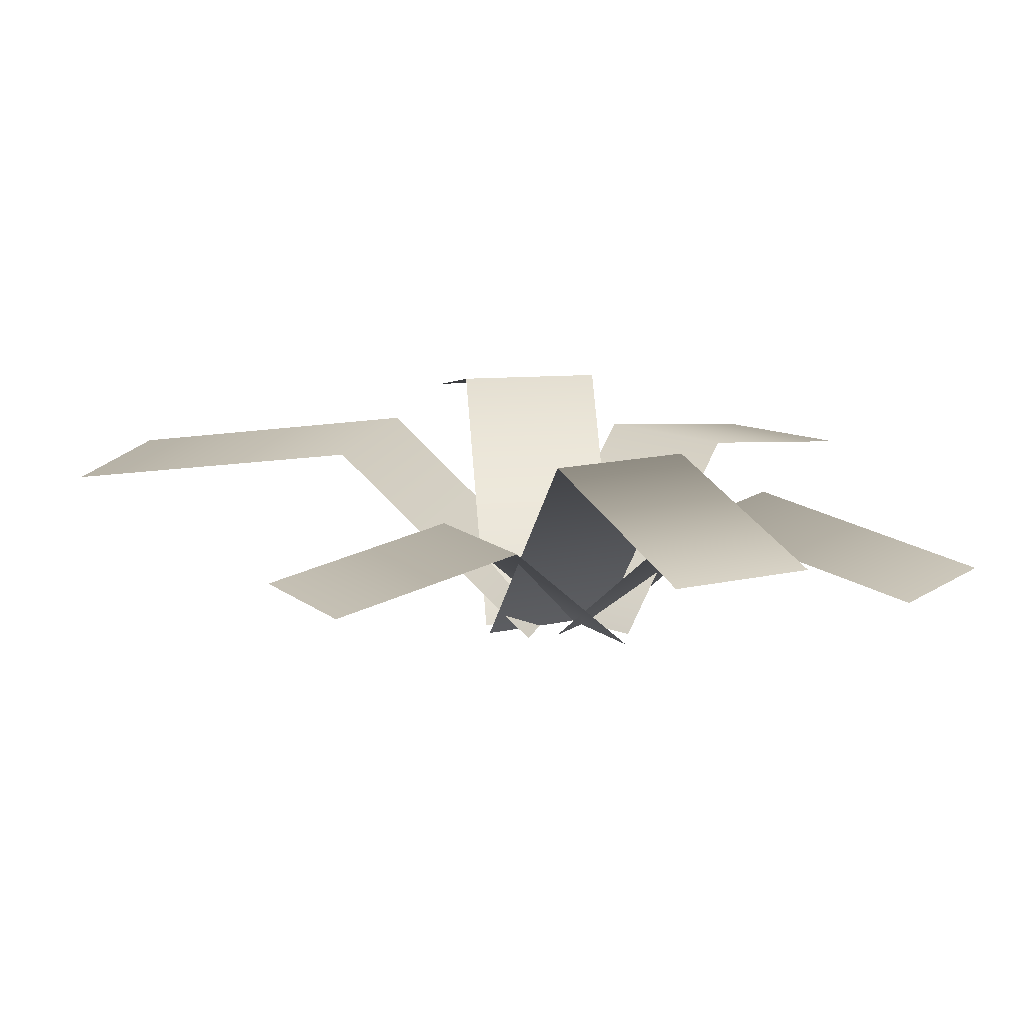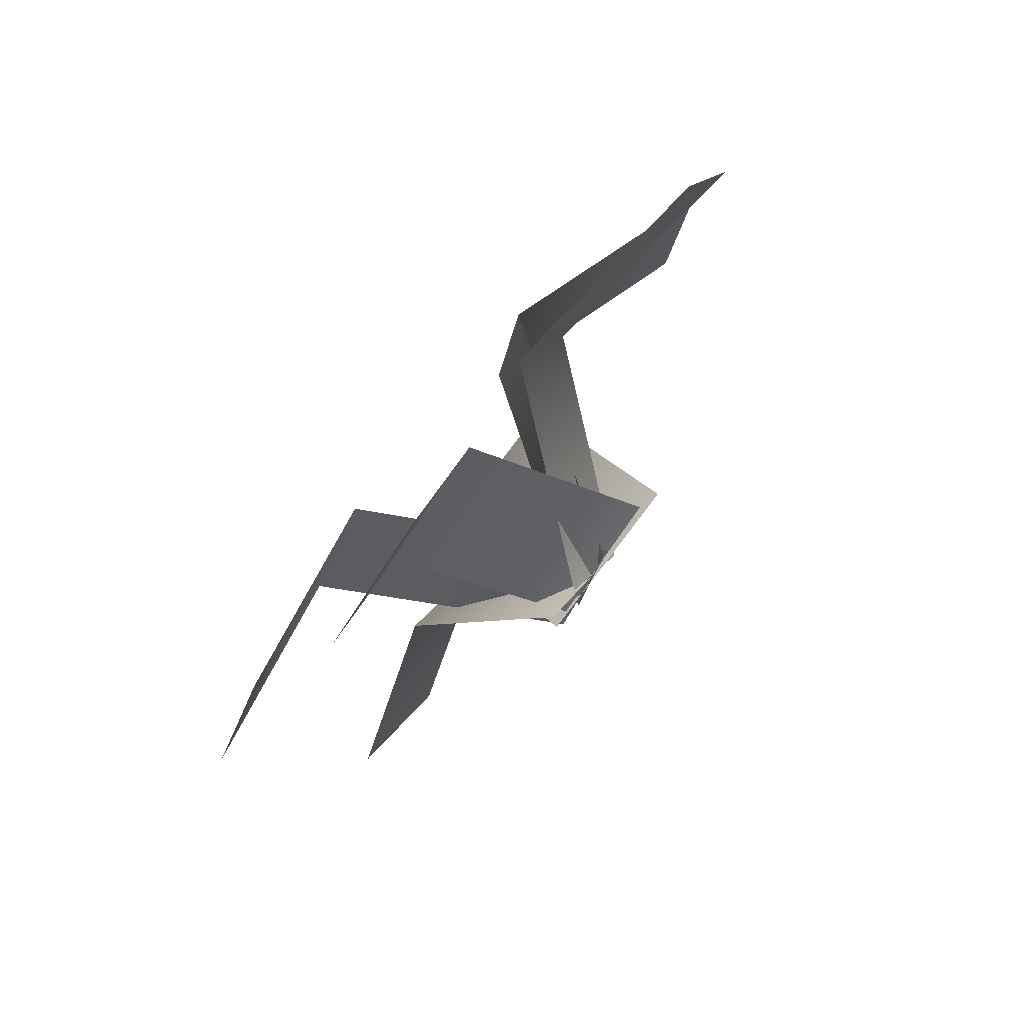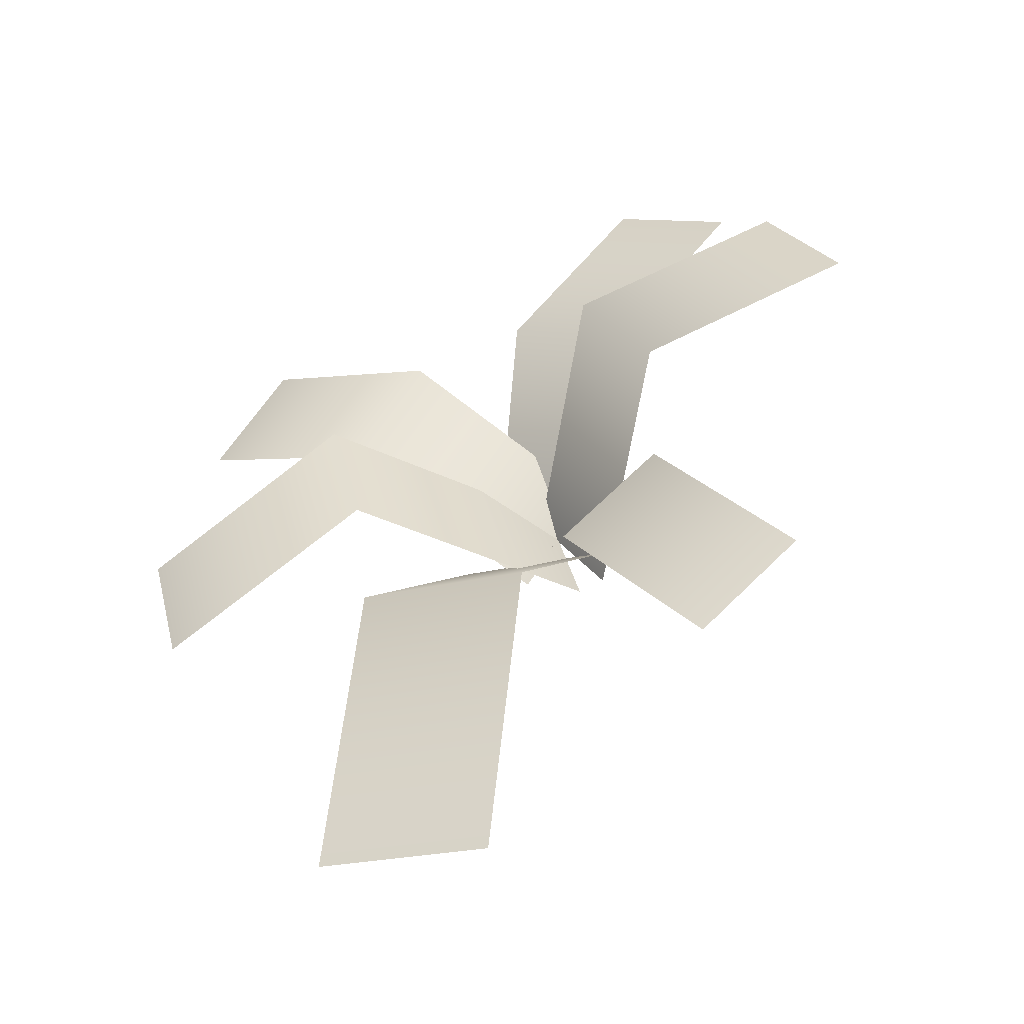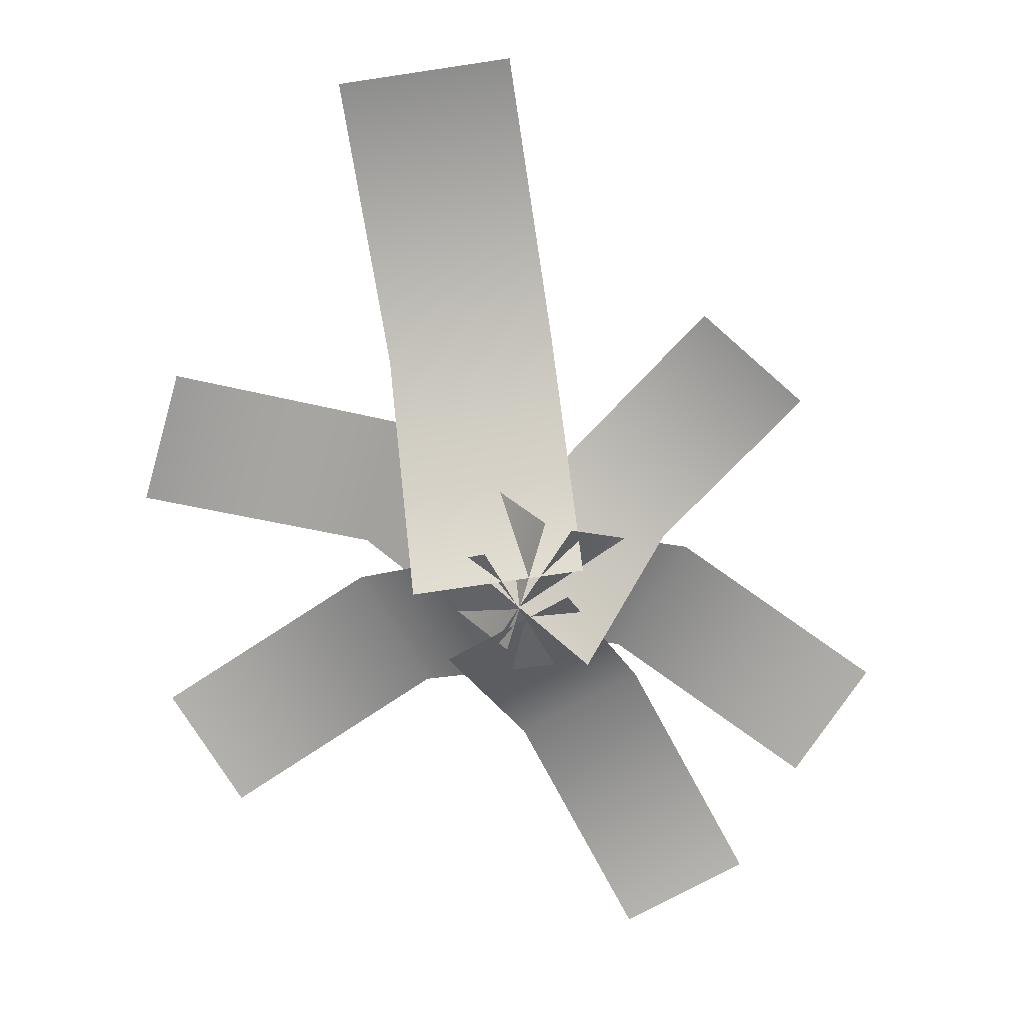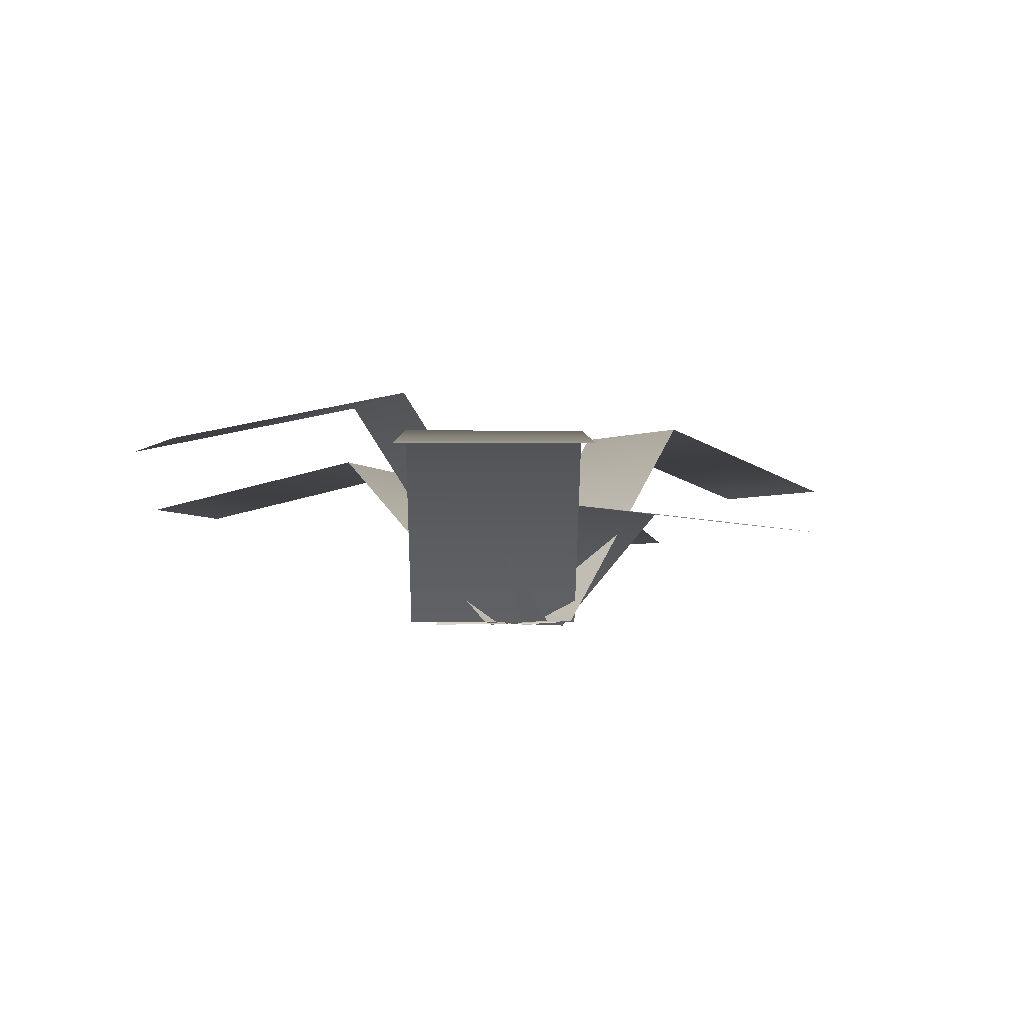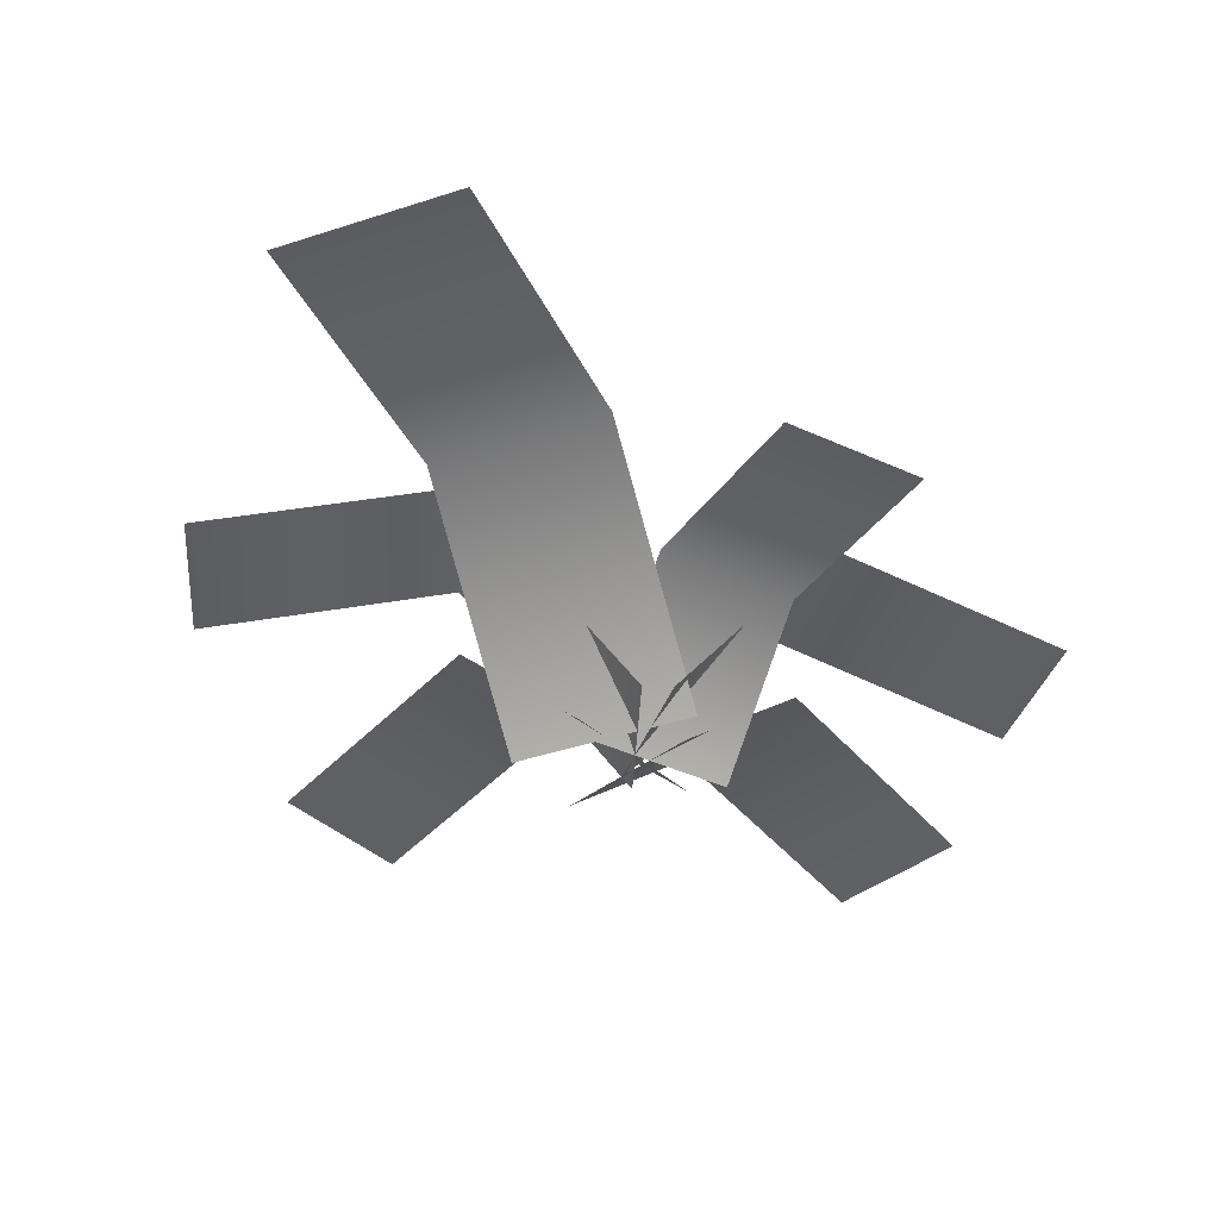
<metadata>
{"format":"obj","ext":"obj","renderer":"f3d","projection":"perspective","resolution":1024,"background":"white","views":[{"elev":15.6,"azim":-83.8,"up":"+Y"},{"elev":77.7,"azim":-52.1,"up":"+Z"},{"elev":-48.0,"azim":-158.1,"up":"+Z"},{"elev":-73.2,"azim":178.5,"up":"+Y"},{"elev":-4.7,"azim":169.4,"up":"+Y"},{"elev":-42.5,"azim":-168.6,"up":"+Y"}]}
</metadata>
<code>
o Polystichum_ChristmasFern
v 2.056 -0 2.036
v 1.82 0 2.234
v 1.571 0.1999 1.44
v 1.335 0.1999 1.638
v 1.871 0.2677 1.799
v 1.635 0.2677 1.997
v 1.868 -0 1.907
v 2.029 0 2.172
v 1.105 0.3653 2.373
v 1.266 0.3653 2.637
v 1.562 0.4893 2.094
v 1.723 0.4893 2.358
v 1.872 -0 2.069
v 2.144 0 2.23
v 1.406 0.2564 2.856
v 1.678 0.2564 3.017
v 1.685 0.3435 2.384
v 1.957 0.3435 2.545
v 1.897 -0 2.235
v 2.067 0 1.97
v 2.665 0.2973 2.726
v 2.834 0.2973 2.46
v 2.205 0.3981 2.432
v 2.374 0.3981 2.166
v 2.009 -0 2.201
v 1.929 0 1.892
v 2.904 0.3925 1.972
v 2.824 0.3925 1.662
v 2.367 0.5257 2.109
v 2.288 0.5257 1.8
v 2.229 -0 2.072
v 1.839 0 2.003
v 2.428 0.3105 0.9435
v 2.038 0.3105 0.8747
v 2.309 0.4158 1.619
v 1.919 0.4158 1.551
f 1 5 6
f 1 6 2
f 5 3 4
f 5 4 6
f 7 11 12
f 7 12 8
f 11 9 10
f 11 10 12
f 13 17 18
f 13 18 14
f 17 15 16
f 17 16 18
f 19 23 24
f 19 24 20
f 23 21 22
f 23 22 24
f 25 29 30
f 25 30 26
f 29 27 28
f 29 28 30
f 31 35 36
f 31 36 32
f 35 33 34
f 35 34 36

</code>
